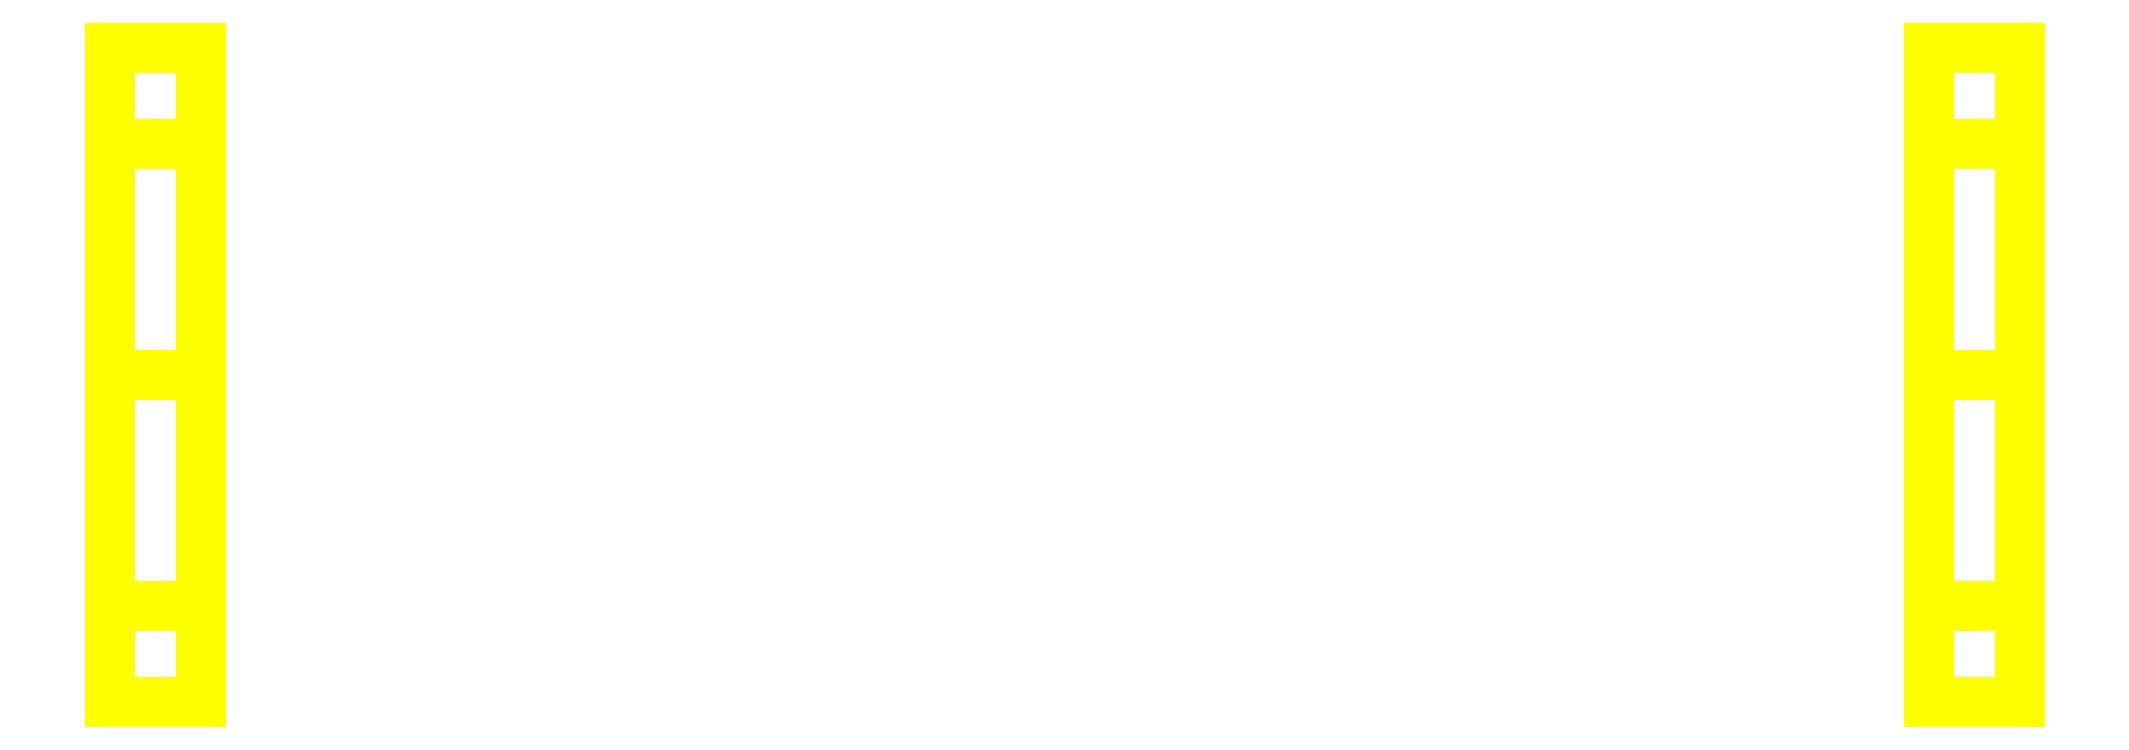
<metadata>
{"format":"dxf","ext":"dxf","renderer":"ezdxf+matplotlib","layout":"modelspace","background":"white","min_lineweight":24,"dpi":150}
</metadata>
<code>
0
SECTION
2
ENTITIES
0
3DFACE
8
WHEELS
10
-0.95
20
-0.36
30
-1e-15
11
-0.95
21
-0.2546
31
0.2546
12
-1.05
22
-0.2546
32
0.2546
13
-1.05
23
-0.36
33
-1e-15
0
3DFACE
8
WHEELS
10
-0.95
20
-0.2546
30
0.2546
11
-0.95
21
4e-16
31
0.36
12
-1.05
22
4e-16
32
0.36
13
-1.05
23
-0.2546
33
0.2546
0
3DFACE
8
WHEELS
10
-0.95
20
4e-16
30
0.36
11
-0.95
21
0.2546
31
0.2546
12
-1.05
22
0.2546
32
0.2546
13
-1.05
23
4e-16
33
0.36
0
3DFACE
8
WHEELS
10
-0.95
20
0.2546
30
0.2546
11
-0.95
21
0.36
31
-1e-15
12
-1.05
22
0.36
32
-1e-15
13
-1.05
23
0.2546
33
0.2546
0
3DFACE
8
WHEELS
10
-0.95
20
0.36
30
-1e-15
11
-0.95
21
0.2546
31
-0.2546
12
-1.05
22
0.2546
32
-0.2546
13
-1.05
23
0.36
33
-1e-15
0
3DFACE
8
WHEELS
10
-0.95
20
0.2546
30
-0.2546
11
-0.95
21
4e-16
31
-0.36
12
-1.05
22
4e-16
32
-0.36
13
-1.05
23
0.2546
33
-0.2546
0
3DFACE
8
WHEELS
10
-0.95
20
4e-16
30
-0.36
11
-0.95
21
-0.2546
31
-0.2546
12
-1.05
22
-0.2546
32
-0.2546
13
-1.05
23
4e-16
33
-0.36
0
3DFACE
8
WHEELS
10
-0.95
20
-0.2546
30
-0.2546
11
-0.95
21
-0.36
31
-1e-15
12
-1.05
22
-0.36
32
-1e-15
13
-1.05
23
-0.2546
33
-0.2546
0
3DFACE
8
WHEELS
10
-1.05
20
4e-16
30
0.36
11
-1.05
21
0.2546
31
0.2546
12
-1.05
22
0.36
32
-1e-15
13
-1.05
23
-0.2546
33
0.2546
0
3DFACE
8
WHEELS
10
-1.05
20
-0.2546
30
0.2546
11
-1.05
21
0.36
31
-1e-15
12
-1.05
22
0.2546
32
-0.2546
13
-1.05
23
-0.36
33
-1e-15
0
3DFACE
8
WHEELS
10
-1.05
20
-0.36
30
-1e-15
11
-1.05
21
0.2546
31
-0.2546
12
-1.05
22
4e-16
32
-0.36
13
-1.05
23
-0.2546
33
-0.2546
0
3DFACE
8
WHEELS
10
-0.95
20
-0.36
30
-1e-15
11
-0.95
21
0.2546
31
0.2546
12
-0.95
22
4e-16
32
0.36
13
-0.95
23
-0.2546
33
0.2546
0
3DFACE
8
WHEELS
10
-0.95
20
-0.2546
30
-0.2546
11
-0.95
21
0.36
31
-1e-15
12
-0.95
22
0.2546
32
0.2546
13
-0.95
23
-0.36
33
-1e-15
0
3DFACE
8
WHEELS
10
-0.95
20
4e-16
30
-0.36
11
-0.95
21
0.2546
31
-0.2546
12
-0.95
22
0.36
32
-1e-15
13
-0.95
23
-0.2546
33
-0.2546
0
3DFACE
8
WHEELS
10
1.05
20
4e-16
30
-0.36
11
1.05
21
0.2546
31
-0.2546
12
1.05
22
0.36
32
-1e-15
13
1.05
23
-0.2546
33
-0.2546
0
3DFACE
8
WHEELS
10
1.05
20
-0.2546
30
-0.2546
11
1.05
21
0.36
31
-1e-15
12
1.05
22
0.2546
32
0.2546
13
1.05
23
-0.36
33
-1e-15
0
3DFACE
8
WHEELS
10
0.95
20
-0.36
30
-1e-15
11
0.95
21
0.2546
31
-0.2546
12
0.95
22
4e-16
32
-0.36
13
0.95
23
-0.2546
33
-0.2546
0
3DFACE
8
WHEELS
10
0.95
20
-0.2546
30
0.2546
11
0.95
21
0.36
31
-1e-15
12
0.95
22
0.2546
32
-0.2546
13
0.95
23
-0.36
33
-1e-15
0
3DFACE
8
WHEELS
10
1.05
20
-0.2546
30
-0.2546
11
1.05
21
-0.36
31
-1e-15
12
0.95
22
-0.36
32
-1e-15
13
0.95
23
-0.2546
33
-0.2546
0
3DFACE
8
WHEELS
10
1.05
20
0.36
30
-1e-15
11
1.05
21
0.2546
31
-0.2546
12
0.95
22
0.2546
32
-0.2546
13
0.95
23
0.36
33
-1e-15
0
3DFACE
8
WHEELS
10
1.05
20
4e-16
30
-0.36
11
1.05
21
-0.2546
31
-0.2546
12
0.95
22
-0.2546
32
-0.2546
13
0.95
23
4e-16
33
-0.36
0
3DFACE
8
WHEELS
10
1.05
20
0.2546
30
-0.2546
11
1.05
21
4e-16
31
-0.36
12
0.95
22
4e-16
32
-0.36
13
0.95
23
0.2546
33
-0.2546
0
3DFACE
8
WHEELS
10
1.05
20
-0.36
30
-1e-15
11
1.05
21
0.2546
31
0.2546
12
1.05
22
4e-16
32
0.36
13
1.05
23
-0.2546
33
0.2546
0
3DFACE
8
WHEELS
10
0.95
20
4e-16
30
0.36
11
0.95
21
0.2546
31
0.2546
12
0.95
22
0.36
32
-1e-15
13
0.95
23
-0.2546
33
0.2546
0
3DFACE
8
WHEELS
10
1.05
20
-0.36
30
-1e-15
11
1.05
21
-0.2546
31
0.2546
12
0.95
22
-0.2546
32
0.2546
13
0.95
23
-0.36
33
-1e-15
0
3DFACE
8
WHEELS
10
1.05
20
0.2546
30
0.2546
11
1.05
21
0.36
31
-1e-15
12
0.95
22
0.36
32
-1e-15
13
0.95
23
0.2546
33
0.2546
0
3DFACE
8
WHEELS
10
1.05
20
4e-16
30
0.36
11
1.05
21
0.2546
31
0.2546
12
0.95
22
0.2546
32
0.2546
13
0.95
23
4e-16
33
0.36
0
3DFACE
8
WHEELS
10
1.05
20
-0.2546
30
0.2546
11
1.05
21
4e-16
31
0.36
12
0.95
22
4e-16
32
0.36
13
0.95
23
-0.2546
33
0.2546
0
VIEWPORT
8
0
10
144.7
20
101.2
30
0
40
391.1
41
222.2
68
     2
69
     1
0
VIEWPORT
8
0
10
139.2
20
100.8
30
0
40
222.8
41
161.3
68
     1
69
     2
0
ENDSEC
0
EOF

</code>
